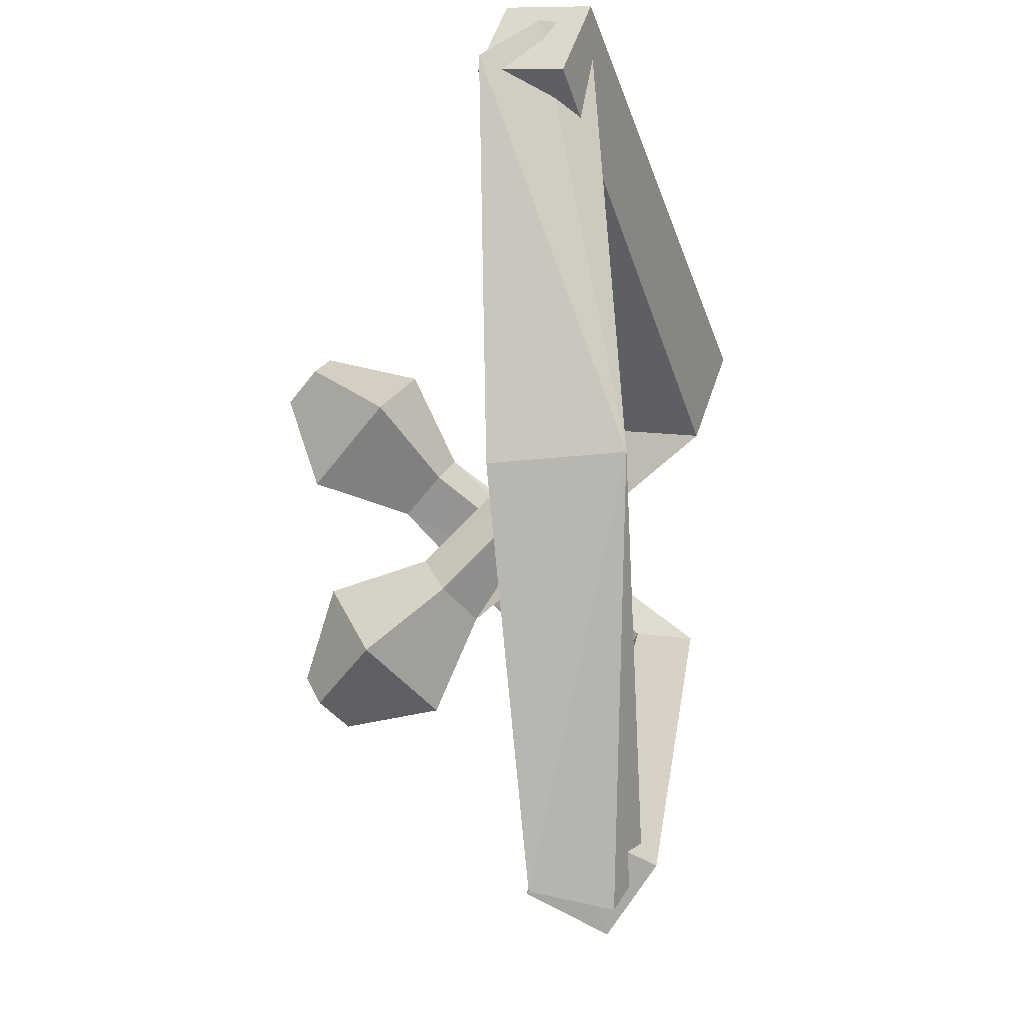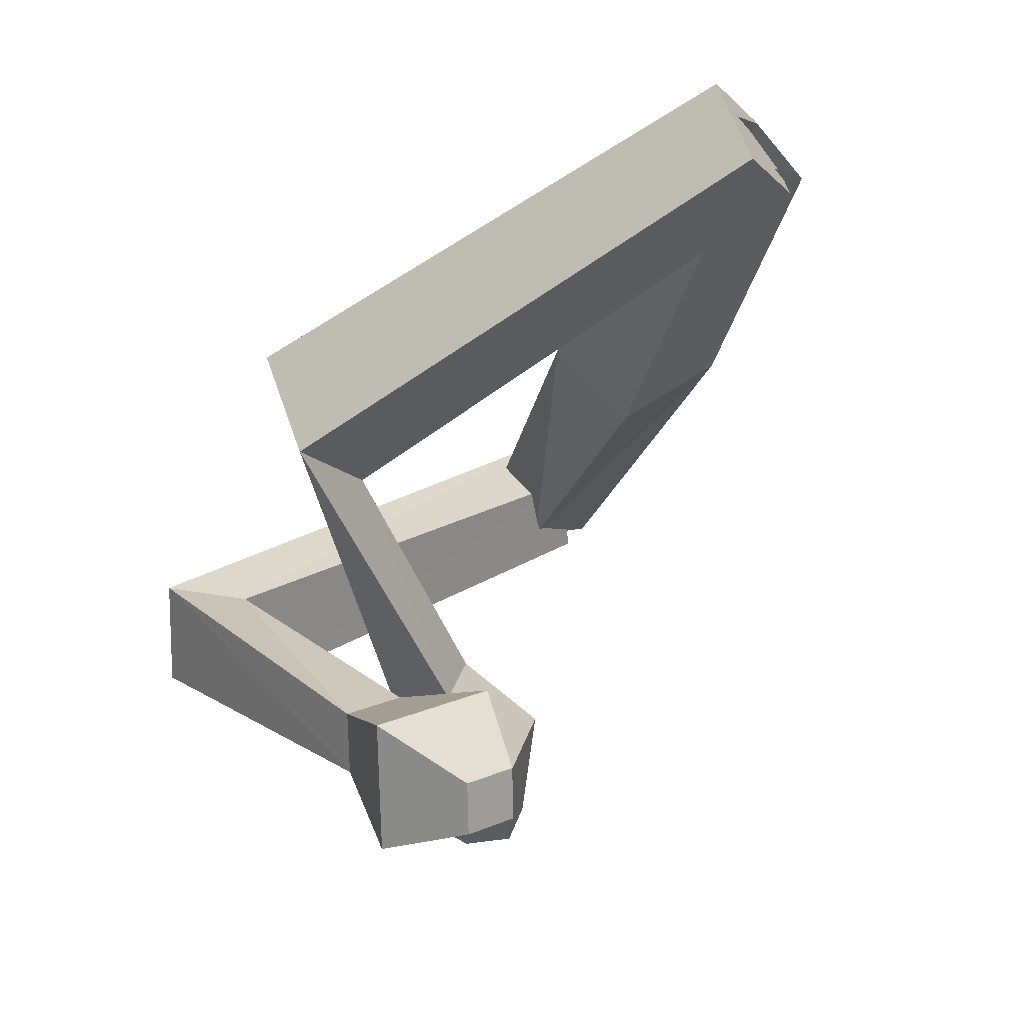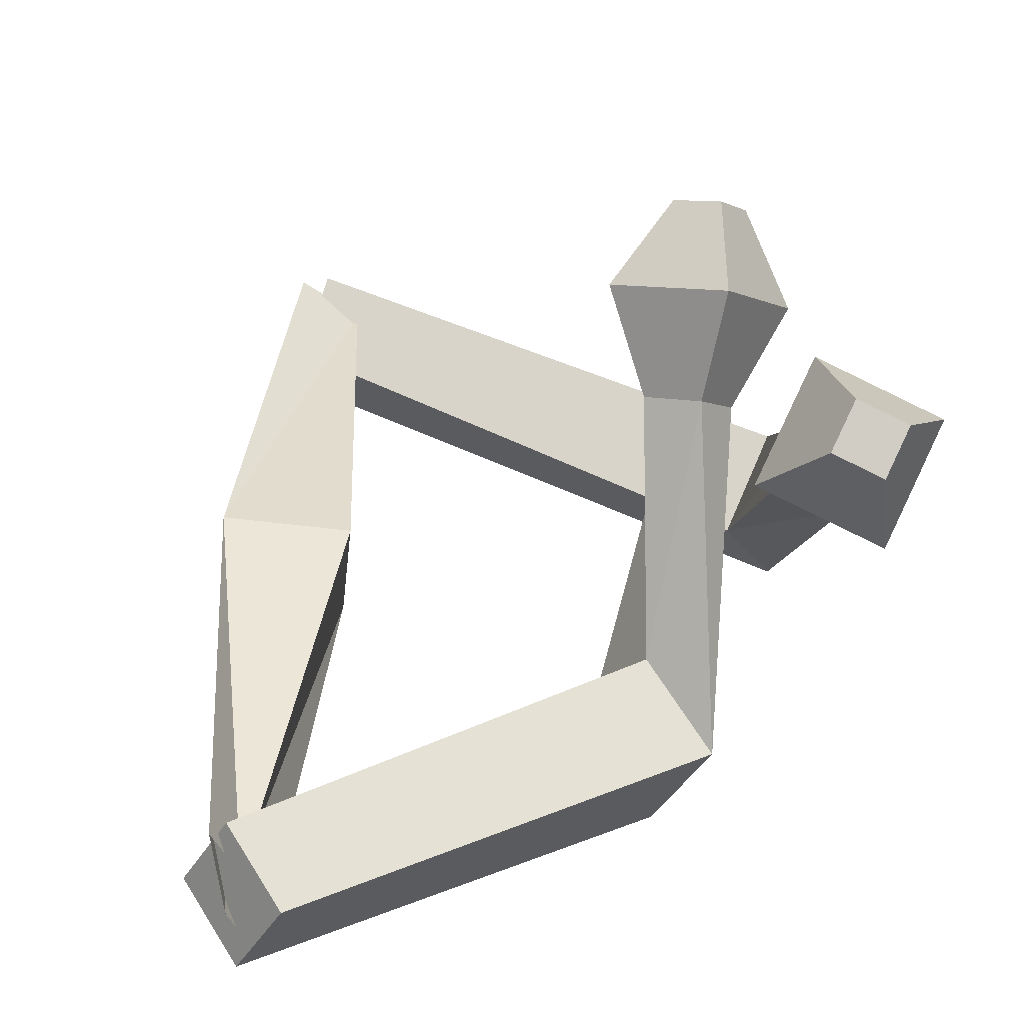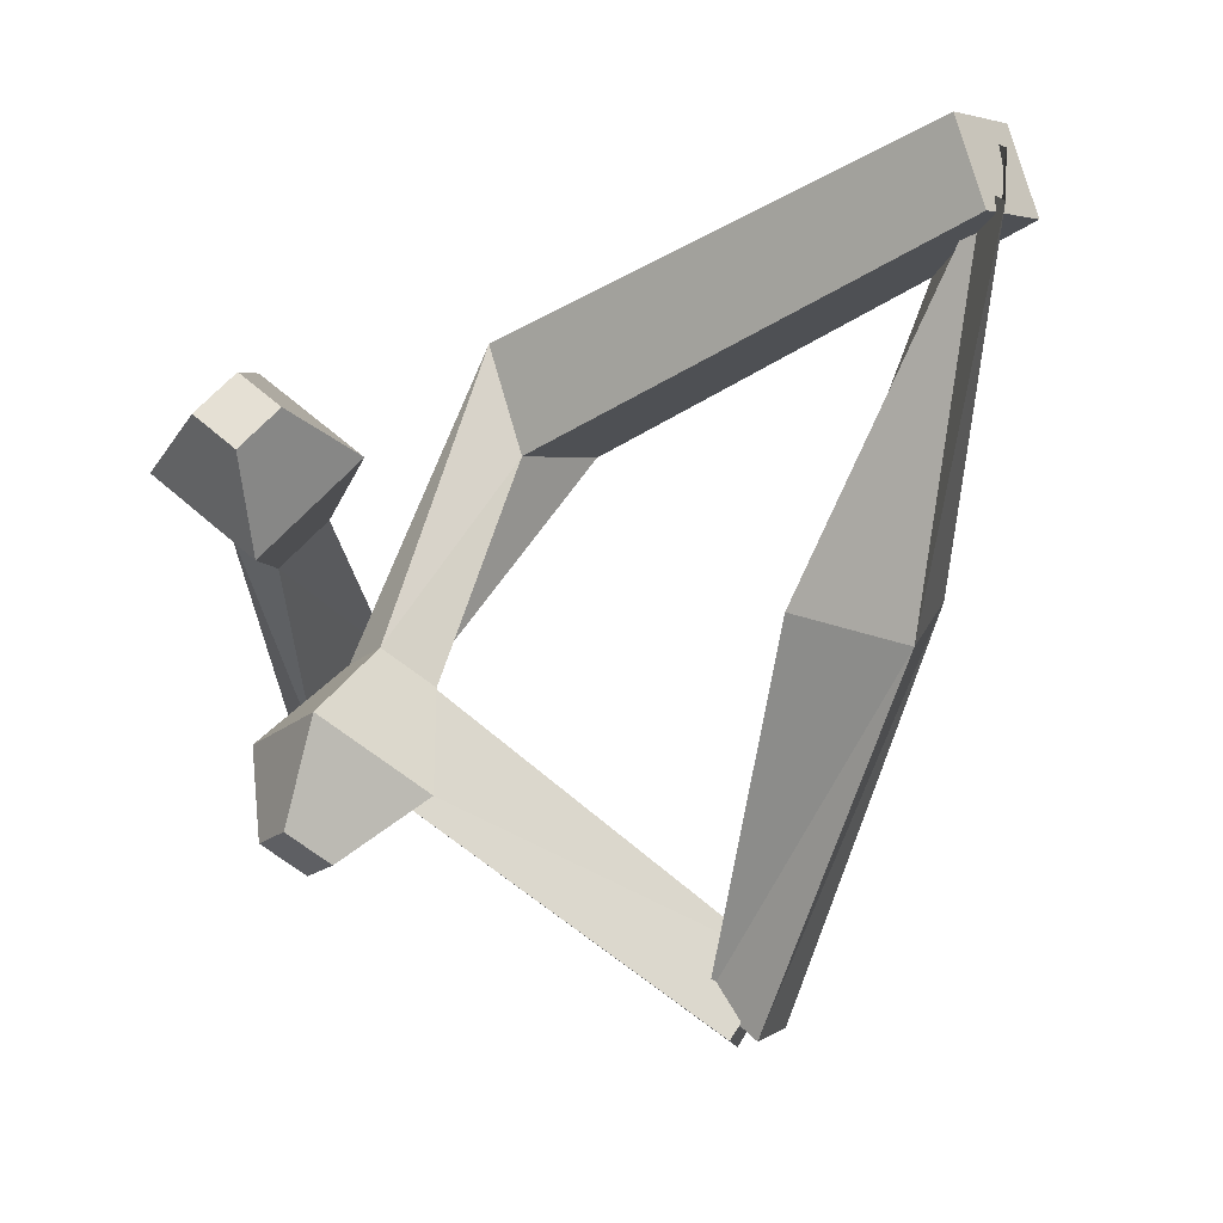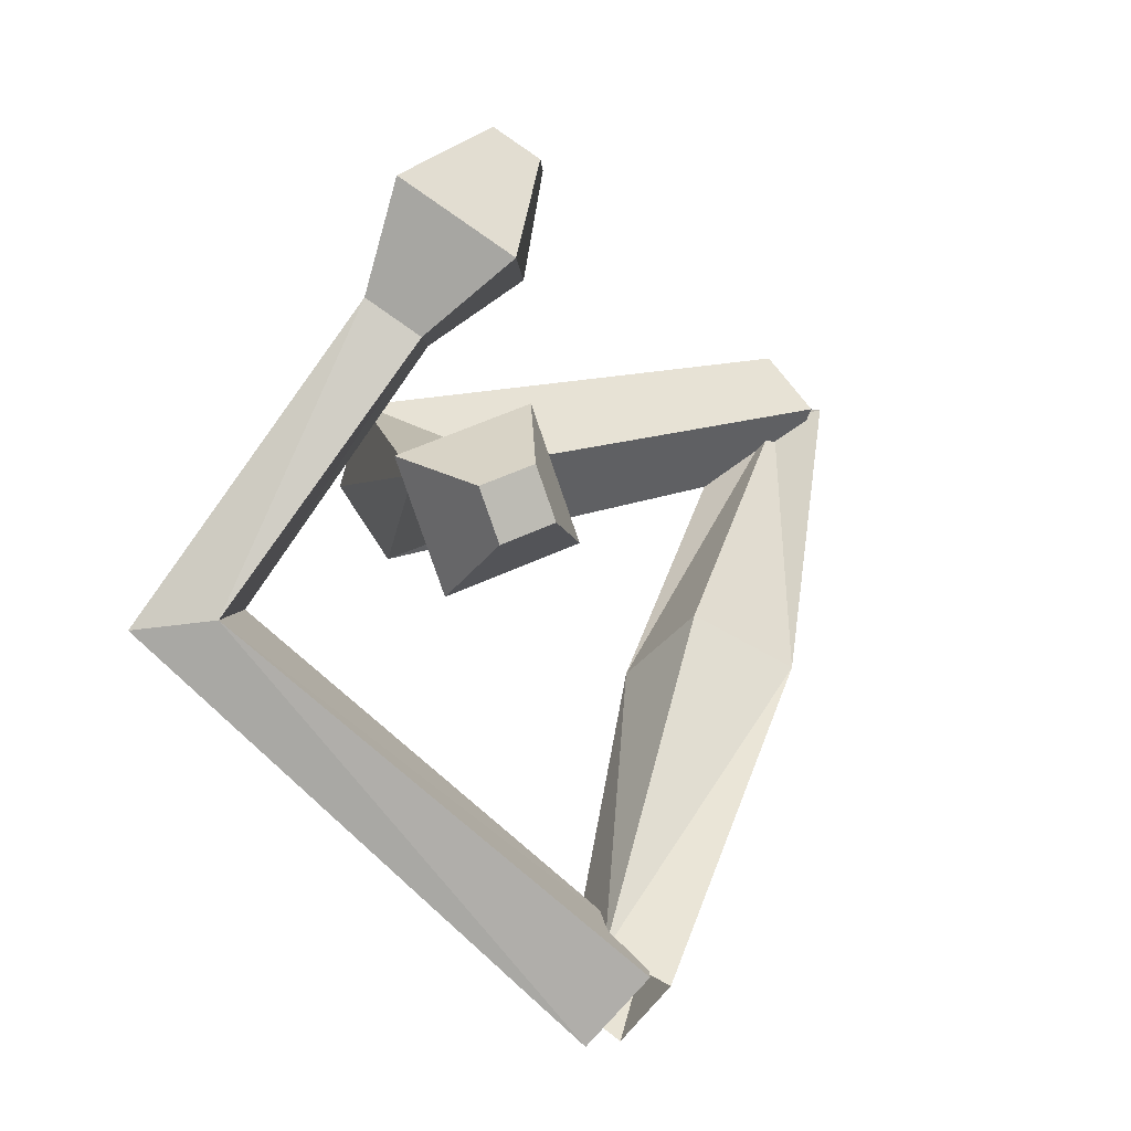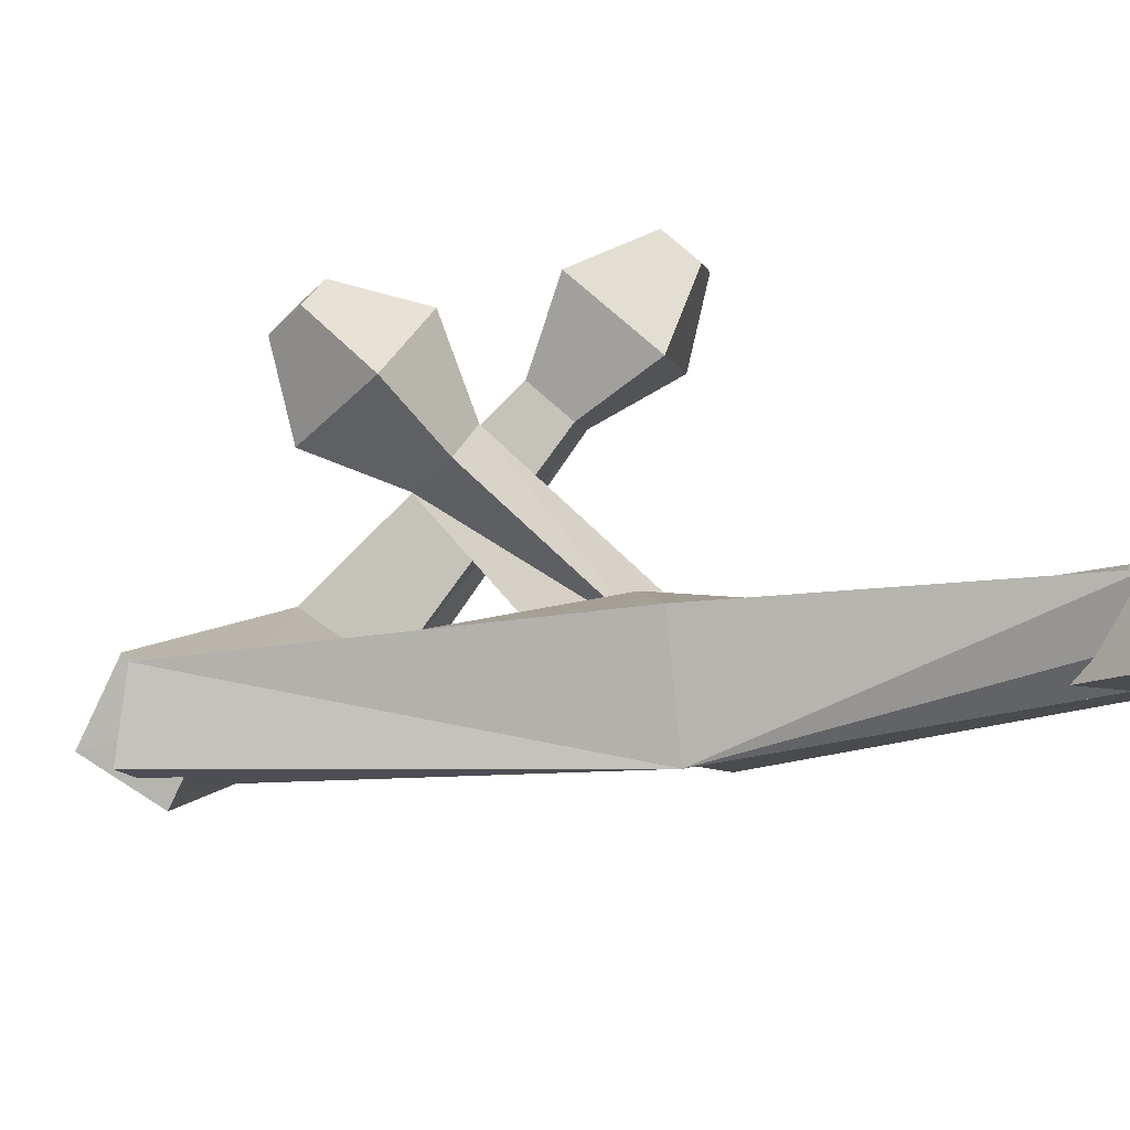
<metadata>
{"format":"obj","ext":"obj","renderer":"f3d","projection":"perspective","resolution":1024,"background":"white","views":[{"elev":-11.3,"azim":-93.9,"up":"+Z"},{"elev":72.7,"azim":133.1,"up":"+Z"},{"elev":43.4,"azim":-12.8,"up":"+Y"},{"elev":13.7,"azim":-169.0,"up":"+Z"},{"elev":-38.5,"azim":136.9,"up":"+Z"},{"elev":15.7,"azim":-108.2,"up":"+Y"}]}
</metadata>
<code>
o Cube
v 0.4521 -0.1406 -1.966
v 0.6804 0.1191 -2.332
v 0.4402 -0.3494 -2.428
v 0.6656 -0.5365 -2.184
v 0.4837 -0.5948 -2.184
v 0.7026 -0.3386 -2.559
v 0.5301 0.1193 -2.325
v 0.8281 -0.06054 -2.163
v 2.881 1.304 1.353
v 2.637 1.403 1.209
v 2.81 1.572 1.032
v 3.053 1.473 1.176
v 3.033 -1.186 -0.5324
v 2.756 -0.7895 -0.5431
v 3.117 -0.4793 -0.975
v 3.394 -0.8759 -0.9644
v 2.972 0.7193 1.256
v 2.796 1.381 0.4636
v 2.37 0.9625 0.9011
v 3.399 1.137 0.8185
v 2.679 0.559 0.4958
v 3.181 0.6444 0.4555
v 2.973 0.4403 0.669
v 2.887 0.7631 0.2823
v -0.779 0.02538 2.014
v -0.5471 0.4739 2.094
v -0.6148 0.1396 2.364
v -0.4923 -0.1519 2.388
v -0.5997 -0.1469 2.461
v -0.3678 0.3016 2.541
v -0.635 0.4718 2.141
v -0.5124 0.1803 2.164
v 0.3427 -0.3538 0.003799
v -0.3495 -0.3495 -0.000446
v 0.4017 0.2697 0.05573
v -0.2608 0.4059 -0.0565
v 2.875 1.233 -1.005
v 2.659 1.144 -1.192
v 2.467 1.332 -1.059
v 2.684 1.421 -0.8721
v 1.851 -1.254 1.128
v 1.624 -1.036 0.5623
v 1.918 -0.468 0.6635
v 2.145 -0.6861 1.229
v 3.043 0.7907 -0.6357
v 2.034 1.036 -0.7682
v 2.507 0.5714 -1.097
v 2.57 1.255 -0.3068
v 2.37 0.32 -0.5139
v 2.4 0.6538 -0.1281
v 2.631 0.4271 -0.2886
v 2.139 0.5467 -0.3533
f 34 3 4
f 8 7 36
f 34 36 7
f 33 4 8
f 6 5 1
f 11 10 9
f 17 9 10
f 20 18 11
f 17 20 12
f 18 19 10
f 1 14 15
f 5 6 16
f 6 2 15
f 5 13 14
f 21 19 18
f 23 22 20
f 24 18 20
f 23 17 19
f 14 13 23
f 15 24 22
f 13 16 22
f 14 21 24
f 28 27 34
f 36 31 32
f 34 27 31
f 32 28 33
f 26 25 29
f 37 38 39
f 47 38 37
f 40 39 46
f 37 40 48
f 39 38 47
f 43 42 25
f 29 41 44
f 30 44 43
f 42 41 29
f 52 46 47
f 45 48 50
f 48 46 52
f 47 45 51
f 42 49 51
f 50 52 43
f 51 50 44
f 43 52 49
f 33 34 4
f 35 8 36
f 3 34 7
f 35 33 8
f 2 6 1
f 12 11 9
f 19 17 10
f 12 20 11
f 9 17 12
f 11 18 10
f 2 1 15
f 13 5 16
f 16 6 15
f 1 5 14
f 24 21 18
f 17 23 20
f 22 24 20
f 21 23 19
f 21 14 23
f 16 15 22
f 23 13 22
f 15 14 24
f 33 28 34
f 35 36 32
f 36 34 31
f 35 32 33
f 30 26 29
f 40 37 39
f 45 47 37
f 48 40 46
f 45 37 48
f 46 39 47
f 26 43 25
f 30 29 44
f 26 30 43
f 25 42 29
f 49 52 47
f 51 45 50
f 50 48 52
f 49 47 51
f 41 42 51
f 44 50 43
f 41 51 44
f 42 43 49

</code>
